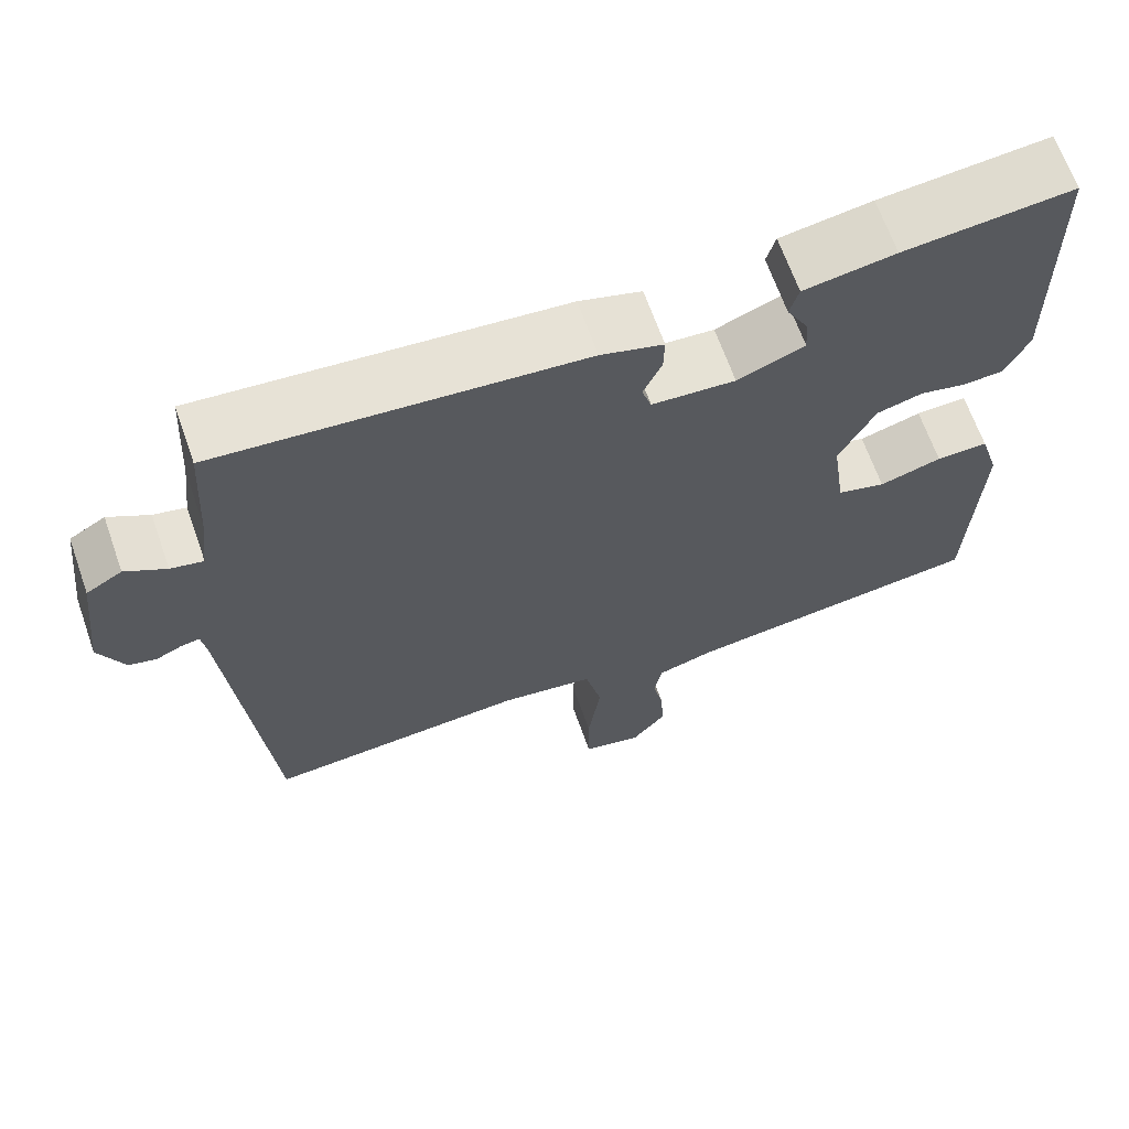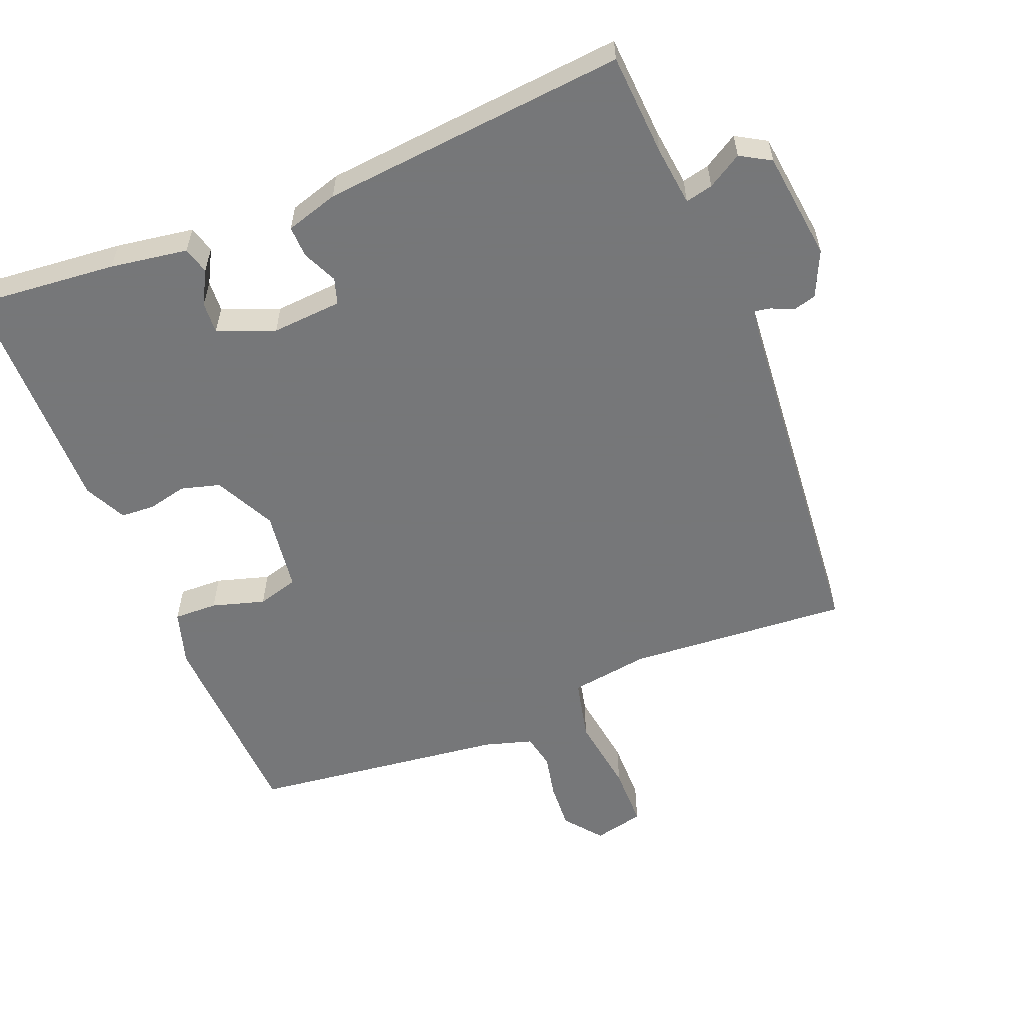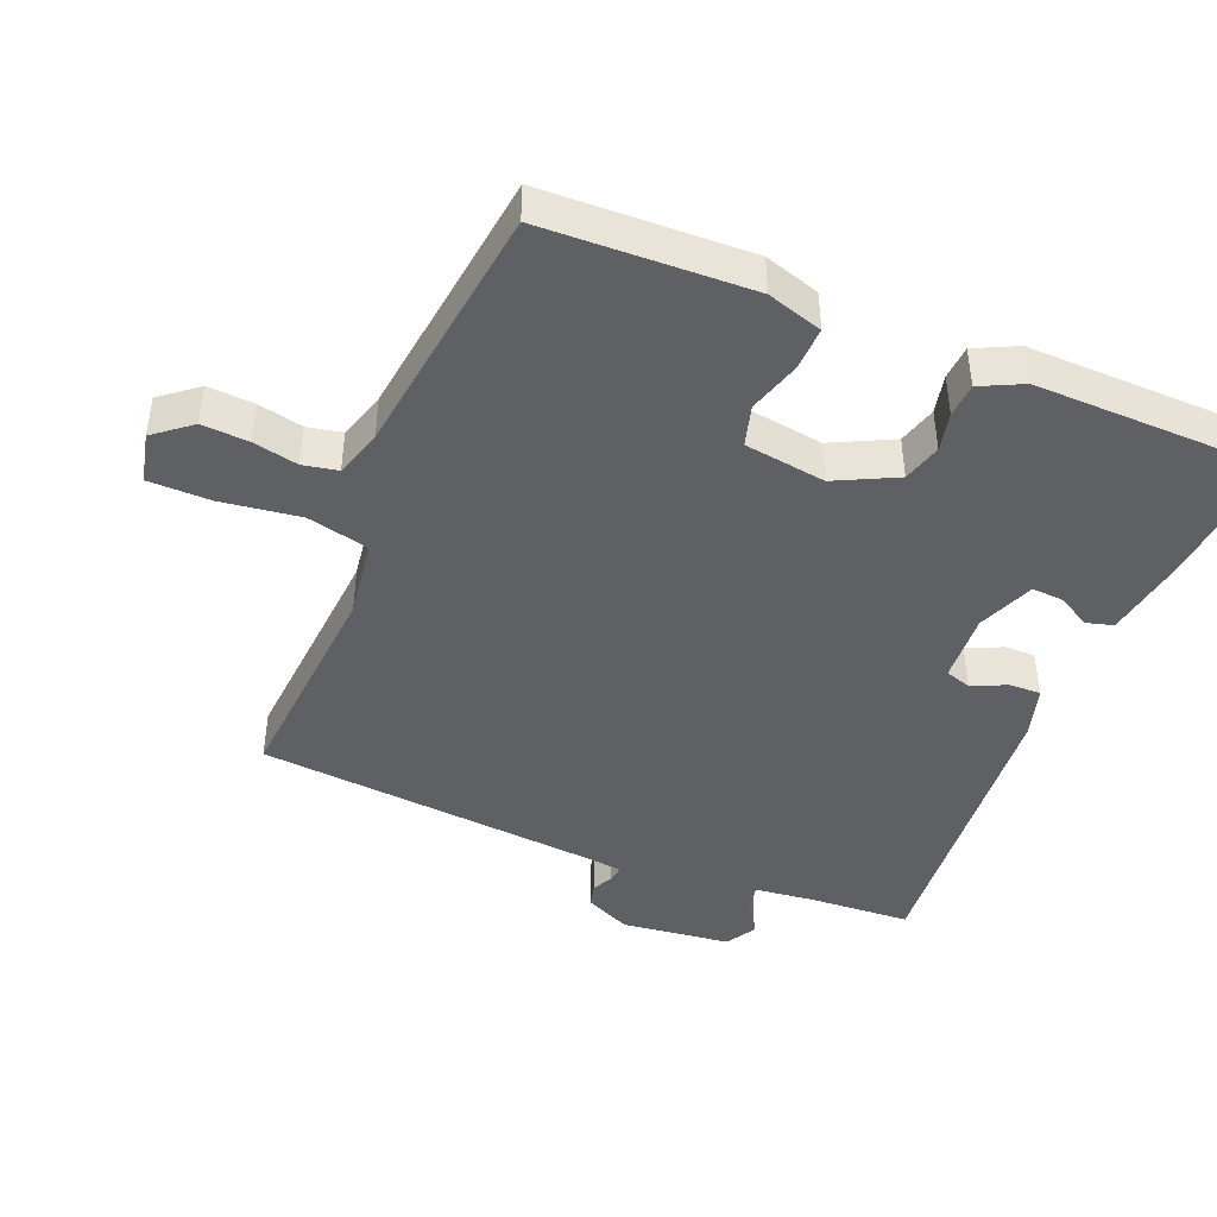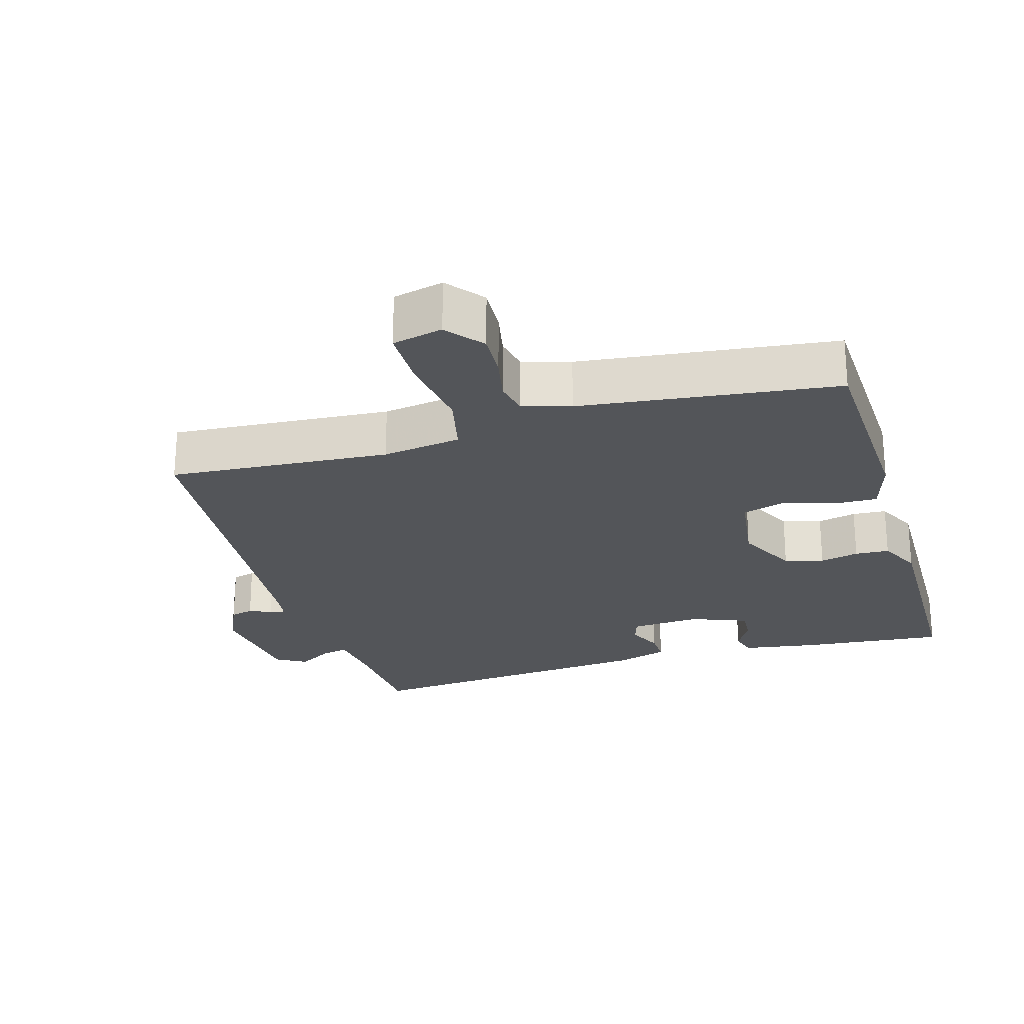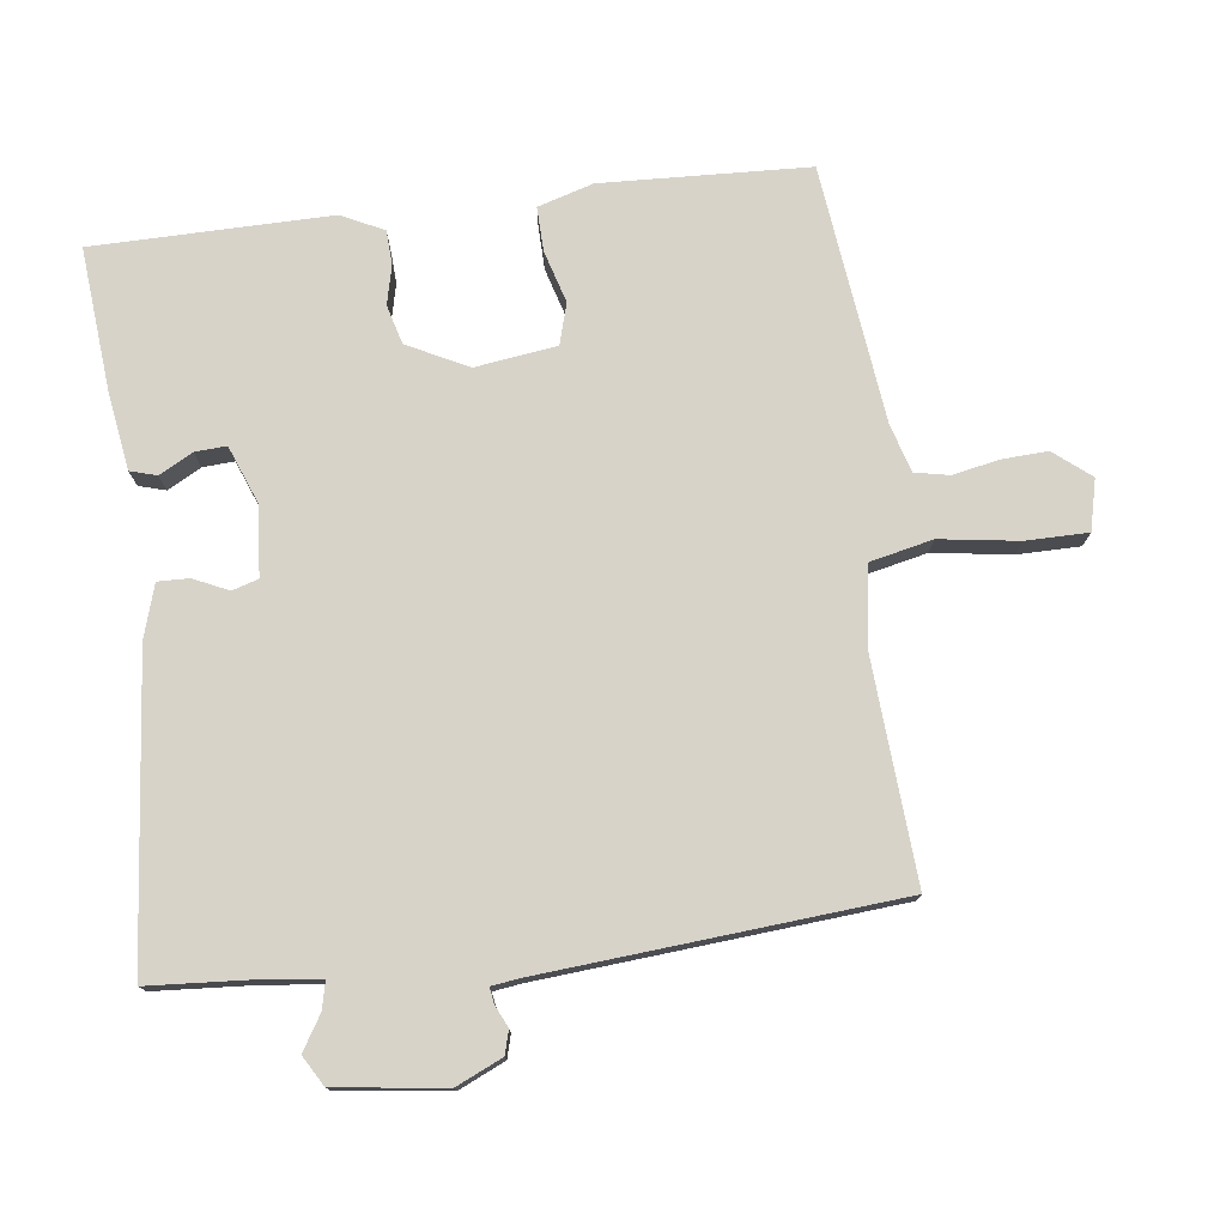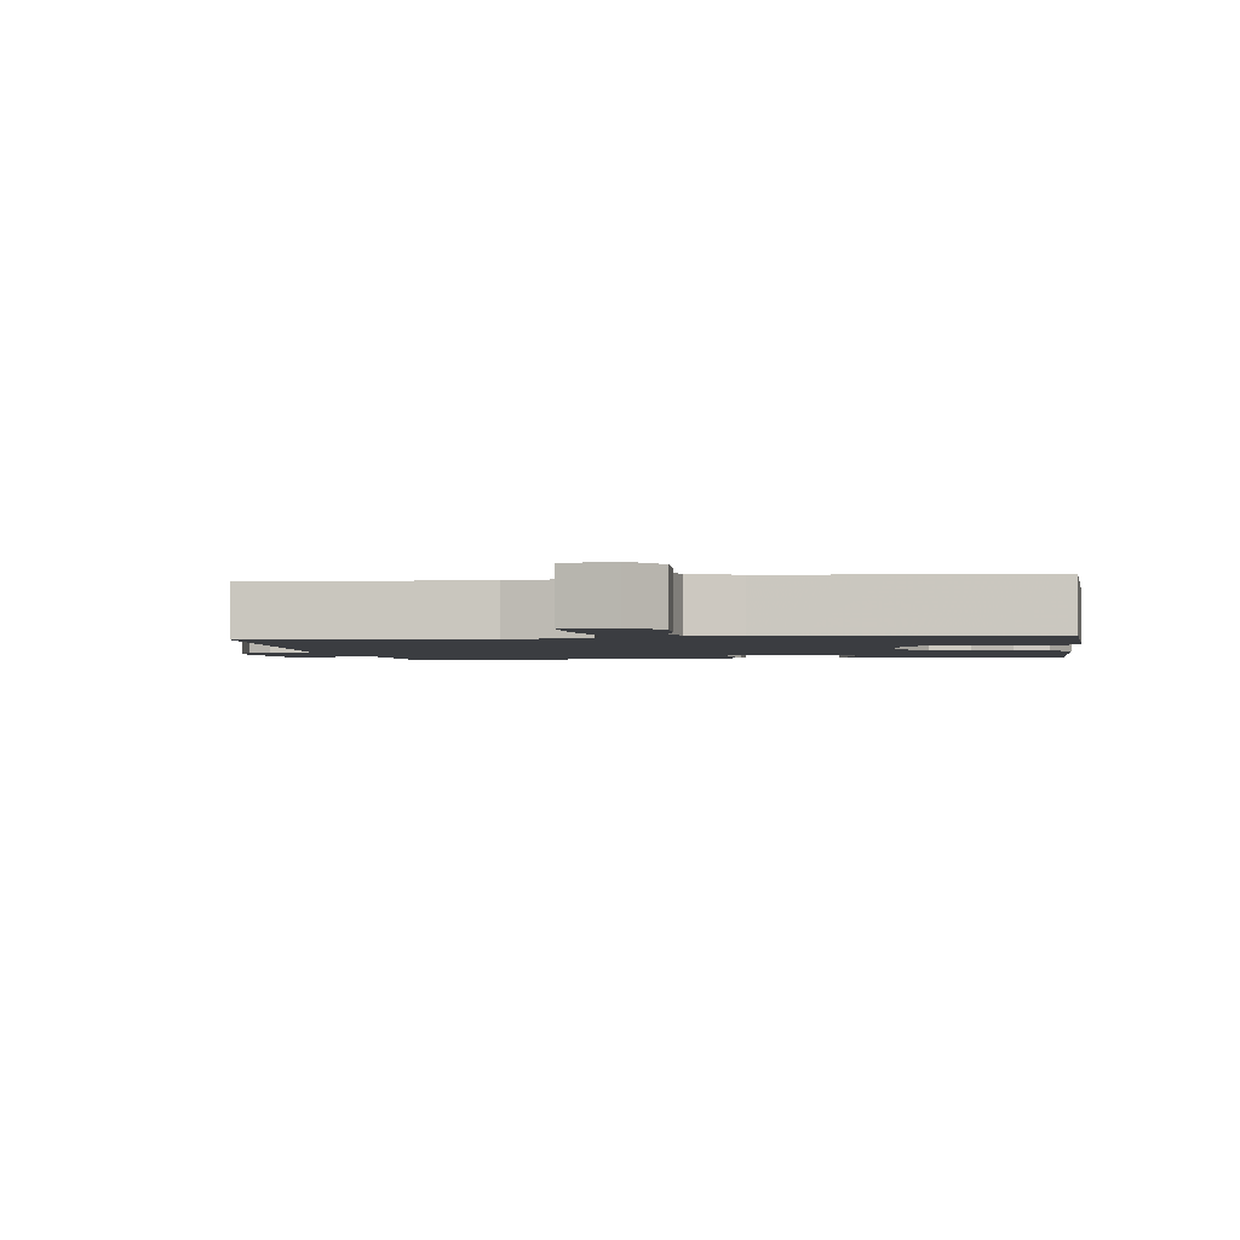
<metadata>
{"format":"obj","ext":"obj","renderer":"f3d","projection":"perspective","resolution":1024,"background":"white","views":[{"elev":66.3,"azim":160.6,"up":"+Z"},{"elev":-57.1,"azim":22.1,"up":"+Y"},{"elev":-43.8,"azim":-112.4,"up":"+Y"},{"elev":-24.2,"azim":-163.4,"up":"+Y"},{"elev":76.4,"azim":83.3,"up":"+Y"},{"elev":-2.3,"azim":-171.4,"up":"+Y"}]}
</metadata>
<code>
v -0.5 0.07 -0.5
v -0.511 0.07 -0.197
v -0.486 0.07 -0.116
v -0.422 0.07 -0.118
v -0.345 0.07 -0.141
v -0.285 0.07 -0.124
v -0.268 0.07 -0.005
v -0.312 0.07 0.084
v -0.369 0.07 0.1
v -0.426 0.07 0.087
v -0.476 0.07 0.09
v -0.506 0.07 0.152
v -0.5 0.07 0.5
v -0.291 0.07 0.48
v -0.178 0.07 0.462
v -0.167 0.07 0.423
v -0.194 0.07 0.374
v -0.197 0.07 0.328
v -0.114 0.07 0.295
v -0.011 0.07 0.302
v 0.001 0.07 0.34
v -0.022 0.07 0.391
v -0.023 0.07 0.437
v 0.054 0.07 0.46
v 0.5 0.07 0.5
v 0.509 0.07 0.35
v 0.519 0.07 0.263
v 0.559 0.07 0.272
v 0.609 0.07 0.302
v 0.653 0.07 0.276
v 0.672 0.07 0.116
v 0.641 0.07 0.049
v 0.607 0.07 0.04
v 0.575 0.07 0.055
v 0.552 0.07 0.059
v 0.546 0.07 0.017
v 0.5 0.07 -0.5
v 0.176 0.07 -0.476
v 0.06 0.07 -0.493
v 0.039 0.07 -0.584
v 0.055 0.07 -0.699
v 0.054 0.07 -0.79
v -0.02 0.07 -0.807
v -0.063 0.07 -0.753
v -0.059 0.07 -0.685
v -0.045 0.07 -0.619
v -0.055 0.07 -0.568
v -0.125 0.07 -0.547
v -0.5 0 -0.5
v -0.511 0 -0.197
v -0.486 0 -0.116
v -0.422 0 -0.118
v -0.345 0 -0.141
v -0.285 0 -0.124
v -0.268 0 -0.005
v -0.312 0 0.084
v -0.369 0 0.1
v -0.426 0 0.087
v -0.476 0 0.09
v -0.506 0 0.152
v -0.5 0 0.5
v -0.291 0 0.48
v -0.178 0 0.462
v -0.167 0 0.423
v -0.194 0 0.374
v -0.197 0 0.328
v -0.114 0 0.295
v -0.011 0 0.302
v 0.001 0 0.34
v -0.022 0 0.391
v -0.023 0 0.437
v 0.054 0 0.46
v 0.5 0 0.5
v 0.509 0 0.35
v 0.519 0 0.263
v 0.559 0 0.272
v 0.609 0 0.302
v 0.653 0 0.276
v 0.672 0 0.116
v 0.641 0 0.049
v 0.607 0 0.04
v 0.575 0 0.055
v 0.552 0 0.059
v 0.546 0 0.017
v 0.5 0 -0.5
v 0.176 0 -0.476
v 0.06 0 -0.493
v 0.039 0 -0.584
v 0.055 0 -0.699
v 0.054 0 -0.79
v -0.02 0 -0.807
v -0.063 0 -0.753
v -0.059 0 -0.685
v -0.045 0 -0.619
v -0.055 0 -0.568
v -0.125 0 -0.547
f 44 45 46
f 43 44 46
f 42 43 46
f 41 42 46
f 40 41 46
f 39 40 46 47
f 36 37 38
f 35 36 38 39
f 32 33 34
f 31 32 34
f 30 31 34
f 29 30 34
f 28 29 34
f 27 28 34 35
f 24 25 26
f 23 24 26
f 22 23 26
f 21 22 26
f 20 21 26 27
f 39 47 48
f 35 39 48
f 27 35 48
f 20 27 48
f 19 20 48
f 15 16 17
f 14 15 17
f 13 14 17
f 12 13 17
f 11 12 17
f 10 11 17
f 9 10 17
f 3 4 5
f 2 3 5
f 1 2 5
f 48 1 5
f 48 5 6
f 48 6 7
f 19 48 7
f 18 19 7
f 8 9 17 18
f 7 8 18
f 94 93 92
f 94 92 91
f 94 91 90
f 94 90 89
f 94 89 88
f 95 94 88 87
f 86 85 84
f 87 86 84 83
f 82 81 80
f 82 80 79
f 82 79 78
f 82 78 77
f 82 77 76
f 83 82 76 75
f 74 73 72
f 74 72 71
f 74 71 70
f 74 70 69
f 75 74 69 68
f 96 95 87
f 96 87 83
f 96 83 75
f 96 75 68
f 96 68 67
f 65 64 63
f 65 63 62
f 65 62 61
f 65 61 60
f 65 60 59
f 65 59 58
f 65 58 57
f 53 52 51
f 53 51 50
f 53 50 49
f 53 49 96
f 54 53 96
f 55 54 96
f 55 96 67
f 55 67 66
f 66 65 57 56
f 66 56 55
f 1 49 50 2
f 2 50 51 3
f 3 51 52 4
f 4 52 53 5
f 5 53 54 6
f 6 54 55 7
f 7 55 56 8
f 8 56 57 9
f 9 57 58 10
f 10 58 59 11
f 11 59 60 12
f 12 60 61 13
f 13 61 62 14
f 14 62 63 15
f 15 63 64 16
f 16 64 65 17
f 17 65 66 18
f 18 66 67 19
f 19 67 68 20
f 20 68 69 21
f 21 69 70 22
f 22 70 71 23
f 23 71 72 24
f 24 72 73 25
f 25 73 74 26
f 26 74 75 27
f 27 75 76 28
f 28 76 77 29
f 29 77 78 30
f 30 78 79 31
f 31 79 80 32
f 32 80 81 33
f 33 81 82 34
f 34 82 83 35
f 35 83 84 36
f 36 84 85 37
f 37 85 86 38
f 38 86 87 39
f 39 87 88 40
f 40 88 89 41
f 41 89 90 42
f 42 90 91 43
f 43 91 92 44
f 44 92 93 45
f 45 93 94 46
f 46 94 95 47
f 47 95 96 48
f 48 96 49 1

</code>
